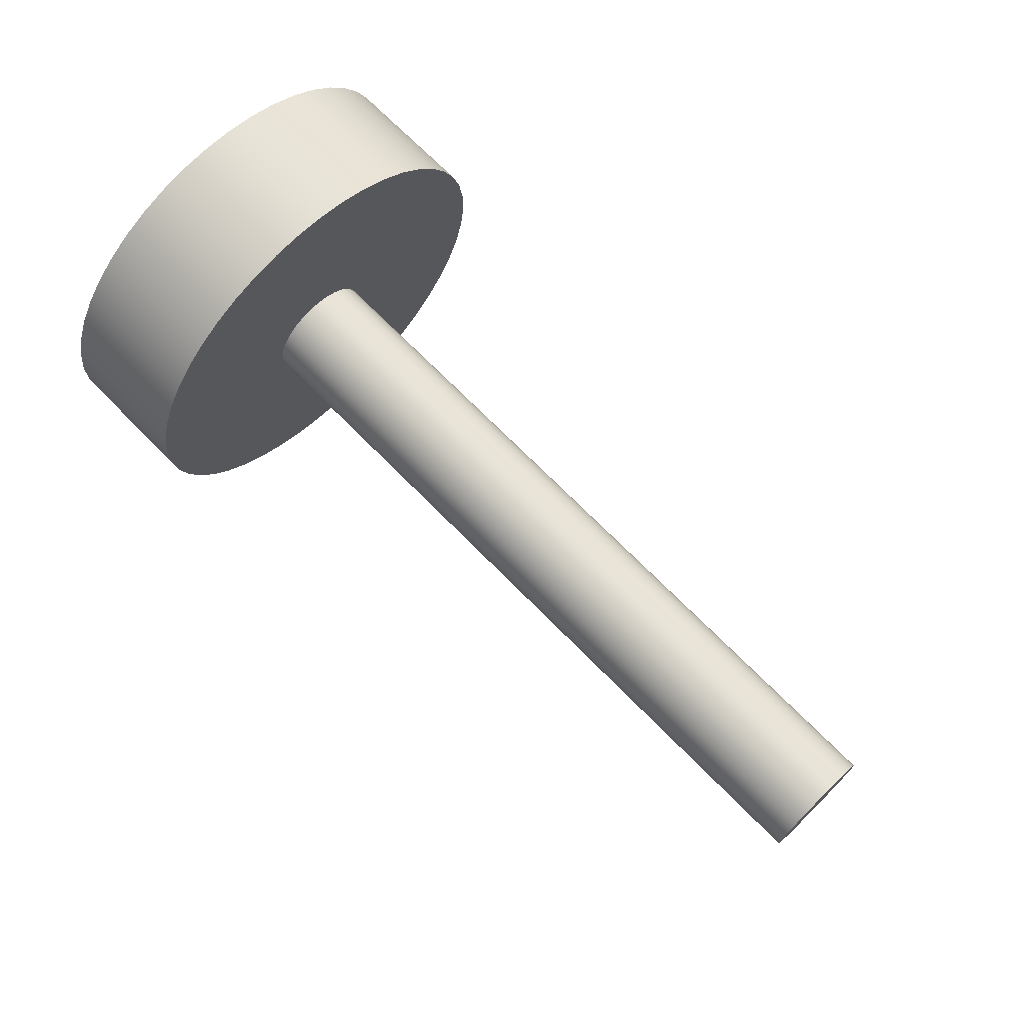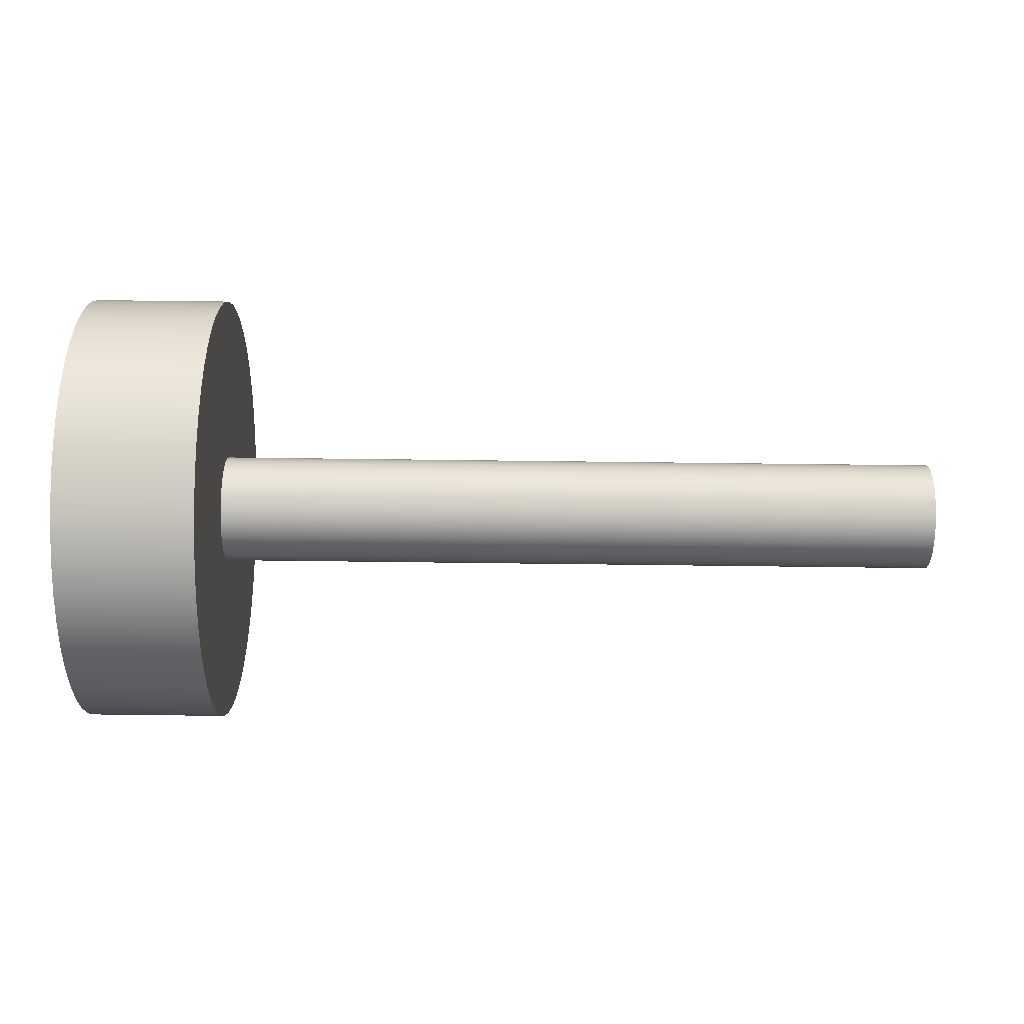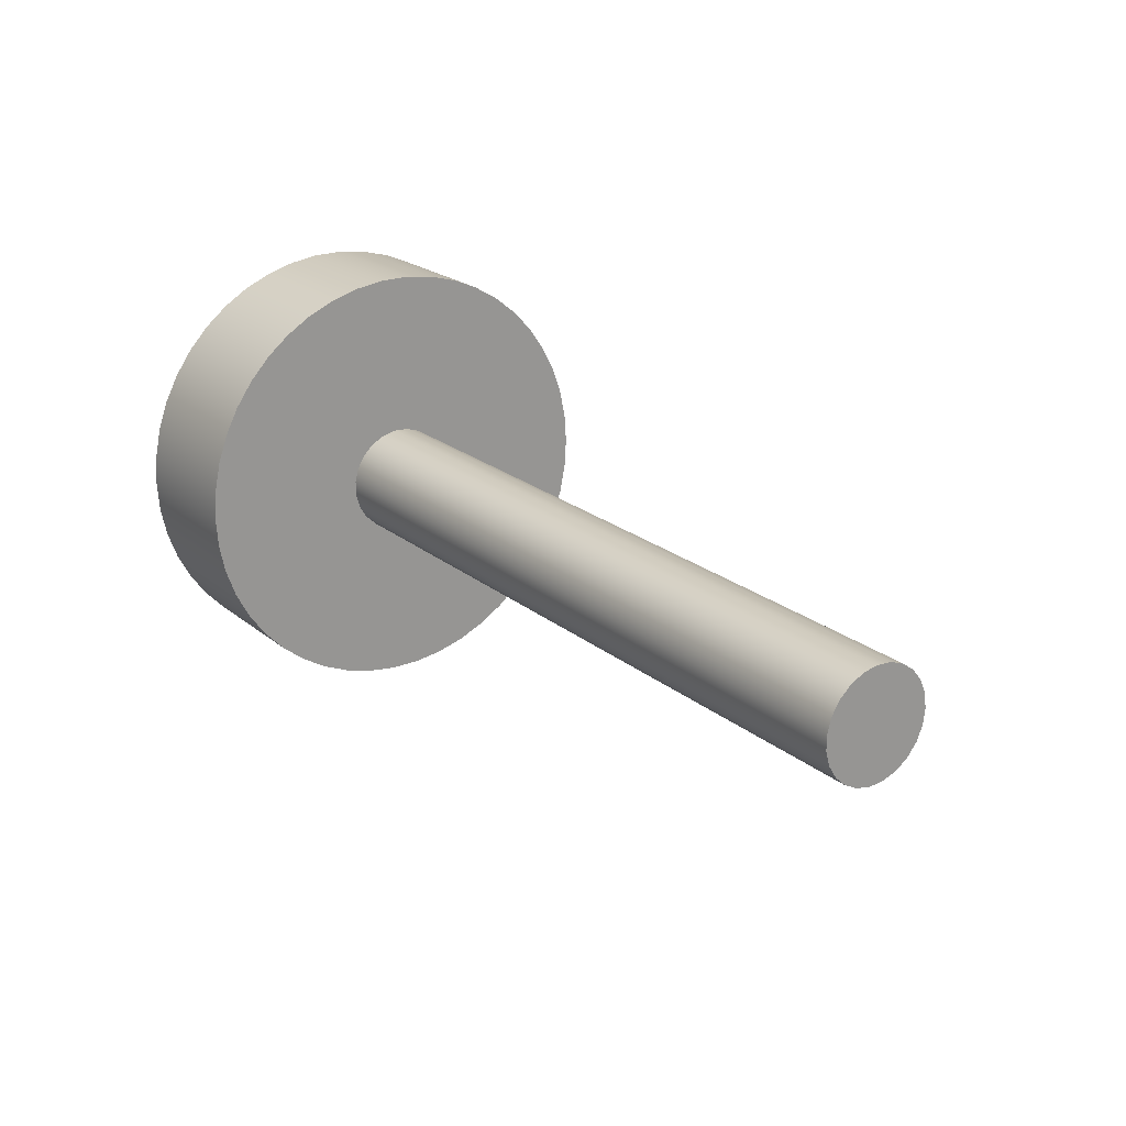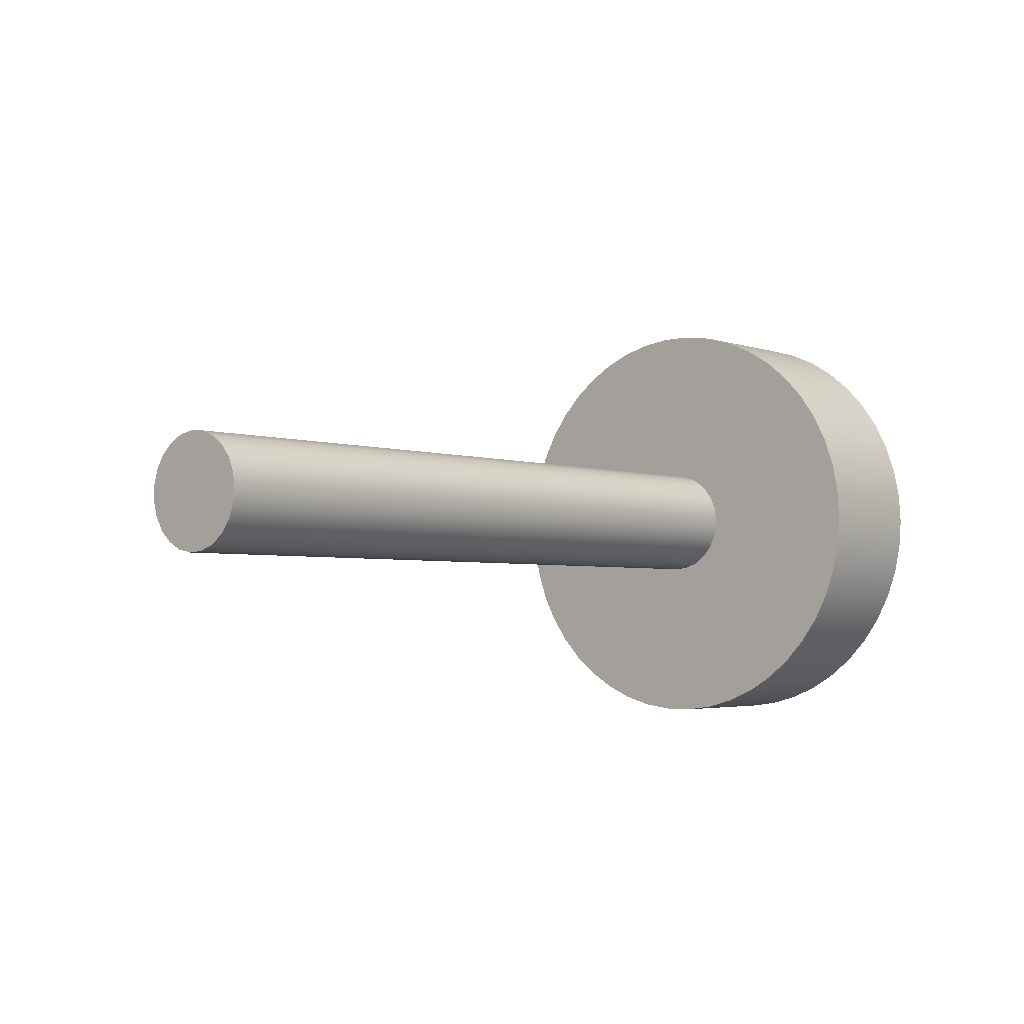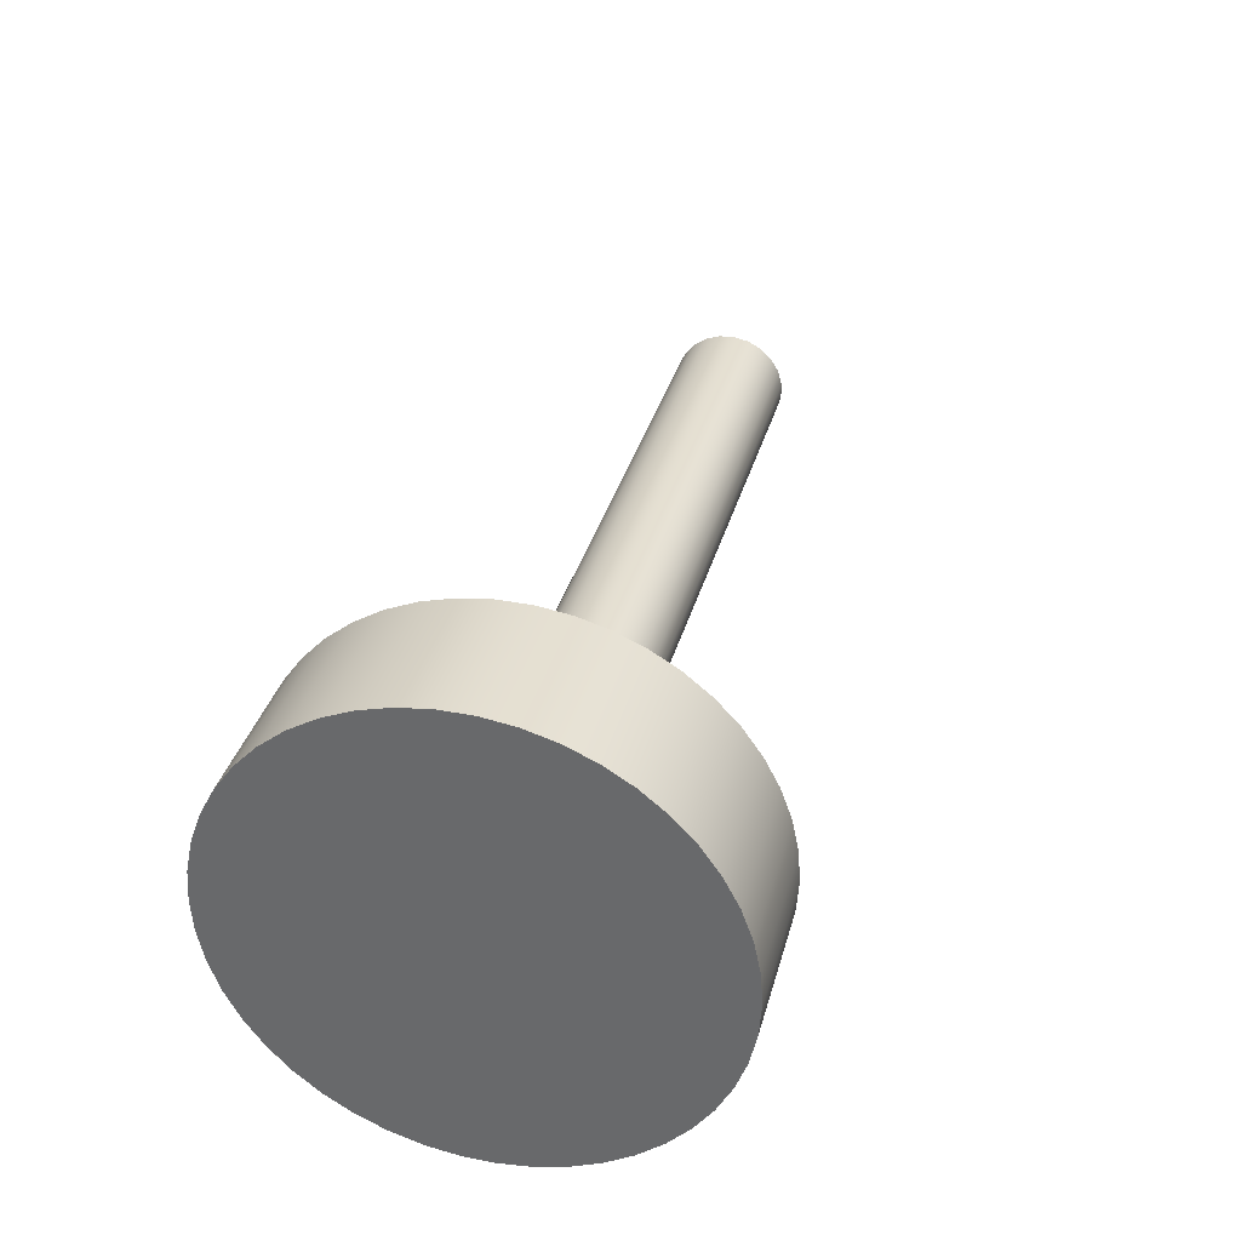
<metadata>
{"format":"obj","ext":"obj","renderer":"f3d","projection":"perspective","resolution":1024,"background":"white","views":[{"elev":70.9,"azim":-134.5,"up":"+Z"},{"elev":70.1,"azim":-179.3,"up":"+Y"},{"elev":21.7,"azim":-125.5,"up":"+Y"},{"elev":-3.2,"azim":-49.6,"up":"+Y"},{"elev":34.8,"azim":104.7,"up":"+Y"}]}
</metadata>
<code>
v 1.35 -4.899e-17 0.4
v 1.35 0.05447 0.3963
v 1.35 0.1079 0.3852
v 1.35 0.1594 0.3669
v 1.35 0.2078 0.3418
v 1.35 0.2524 0.3103
v 1.35 0.2923 0.273
v 1.35 0.3268 0.2307
v 1.35 0.3552 0.184
v 1.35 0.3769 0.134
v 1.35 0.3916 0.08138
v 1.35 0.3991 0.0273
v 1.35 0.3991 -0.0273
v 1.35 0.3916 -0.08138
v 1.35 0.3769 -0.134
v 1.35 0.3552 -0.184
v 1.35 0.3268 -0.2307
v 1.35 0.2923 -0.273
v 1.35 0.2524 -0.3103
v 1.35 0.2078 -0.3418
v 1.35 0.1594 -0.3669
v 1.35 0.1079 -0.3852
v 1.35 0.05447 -0.3963
v 1.35 0 -0.4
v 1.35 -0.05447 -0.3963
v 1.35 -0.1079 -0.3852
v 1.35 -0.1594 -0.3669
v 1.35 -0.2078 -0.3418
v 1.35 -0.2524 -0.3103
v 1.35 -0.2923 -0.273
v 1.35 -0.3268 -0.2307
v 1.35 -0.3552 -0.184
v 1.35 -0.3769 -0.134
v 1.35 -0.3916 -0.08138
v 1.35 -0.3991 -0.0273
v 1.35 -0.3991 0.0273
v 1.35 -0.3916 0.08138
v 1.35 -0.3769 0.134
v 1.35 -0.3552 0.184
v 1.35 -0.3268 0.2307
v 1.35 -0.2923 0.273
v 1.35 -0.2524 0.3103
v 1.35 -0.2078 0.3418
v 1.35 -0.1594 0.3669
v 1.35 -0.1079 0.3852
v 1.35 -0.05447 0.3963
v 1.35 -1.225e-17 0.1
v 1.35 -0.02698 0.09629
v 1.35 -0.05196 0.08544
v 1.35 -0.07308 0.06826
v 1.35 -0.08879 0.04601
v 1.35 -0.09791 0.02035
v 1.35 -0.09977 -0.006824
v 1.35 -0.09423 -0.03349
v 1.35 -0.0817 -0.05767
v 1.35 -0.06311 -0.07757
v 1.35 -0.03984 -0.09172
v 1.35 -0.01362 -0.09907
v 1.35 0.01362 -0.09907
v 1.35 0.03984 -0.09172
v 1.35 0.06311 -0.07757
v 1.35 0.0817 -0.05767
v 1.35 0.09423 -0.03349
v 1.35 0.09977 -0.006824
v 1.35 0.09791 0.02035
v 1.35 0.08879 0.04601
v 1.35 0.07308 0.06826
v 1.35 0.05196 0.08544
v 1.35 0.02698 0.09629
v 1.6 -4.899e-17 0.4
v 1.6 0.05447 0.3963
v 1.6 0.1079 0.3852
v 1.6 0.1594 0.3669
v 1.6 0.2078 0.3418
v 1.6 0.2524 0.3103
v 1.6 0.2923 0.273
v 1.6 0.3268 0.2307
v 1.6 0.3552 0.184
v 1.6 0.3769 0.134
v 1.6 0.3916 0.08138
v 1.6 0.3991 0.0273
v 1.6 0.3991 -0.0273
v 1.6 0.3916 -0.08138
v 1.6 0.3769 -0.134
v 1.6 0.3552 -0.184
v 1.6 0.3268 -0.2307
v 1.6 0.2923 -0.273
v 1.6 0.2524 -0.3103
v 1.6 0.2078 -0.3418
v 1.6 0.1594 -0.3669
v 1.6 0.1079 -0.3852
v 1.6 0.05447 -0.3963
v 1.6 0 -0.4
v 1.6 -0.05447 -0.3963
v 1.6 -0.1079 -0.3852
v 1.6 -0.1594 -0.3669
v 1.6 -0.2078 -0.3418
v 1.6 -0.2524 -0.3103
v 1.6 -0.2923 -0.273
v 1.6 -0.3268 -0.2307
v 1.6 -0.3552 -0.184
v 1.6 -0.3769 -0.134
v 1.6 -0.3916 -0.08138
v 1.6 -0.3991 -0.0273
v 1.6 -0.3991 0.0273
v 1.6 -0.3916 0.08138
v 1.6 -0.3769 0.134
v 1.6 -0.3552 0.184
v 1.6 -0.3268 0.2307
v 1.6 -0.2923 0.273
v 1.6 -0.2524 0.3103
v 1.6 -0.2078 0.3418
v 1.6 -0.1594 0.3669
v 1.6 -0.1079 0.3852
v 1.6 -0.05447 0.3963
v 1.35 -4.899e-17 0.4
v 1.35 -0.05447 0.3963
v 1.35 -0.1079 0.3852
v 1.35 -0.1594 0.3669
v 1.35 -0.2078 0.3418
v 1.35 -0.2524 0.3103
v 1.35 -0.2923 0.273
v 1.35 -0.3268 0.2307
v 1.35 -0.3552 0.184
v 1.35 -0.3769 0.134
v 1.35 -0.3916 0.08138
v 1.35 -0.3991 0.0273
v 1.35 -0.3991 -0.0273
v 1.35 -0.3916 -0.08138
v 1.35 -0.3769 -0.134
v 1.35 -0.3552 -0.184
v 1.35 -0.3268 -0.2307
v 1.35 -0.2923 -0.273
v 1.35 -0.2524 -0.3103
v 1.35 -0.2078 -0.3418
v 1.35 -0.1594 -0.3669
v 1.35 -0.1079 -0.3852
v 1.35 -0.05447 -0.3963
v 1.35 0 -0.4
v 1.35 0.05447 -0.3963
v 1.35 0.1079 -0.3852
v 1.35 0.1594 -0.3669
v 1.35 0.2078 -0.3418
v 1.35 0.2524 -0.3103
v 1.35 0.2923 -0.273
v 1.35 0.3268 -0.2307
v 1.35 0.3552 -0.184
v 1.35 0.3769 -0.134
v 1.35 0.3916 -0.08138
v 1.35 0.3991 -0.0273
v 1.35 0.3991 0.0273
v 1.35 0.3916 0.08138
v 1.35 0.3769 0.134
v 1.35 0.3552 0.184
v 1.35 0.3268 0.2307
v 1.35 0.2923 0.273
v 1.35 0.2524 0.3103
v 1.35 0.2078 0.3418
v 1.35 0.1594 0.3669
v 1.35 0.1079 0.3852
v 1.35 0.05447 0.3963
v 1.35 -4.899e-17 0.4
v 1.6 -4.899e-17 0.4
v 1.6 -4.899e-17 0.4
v 1.6 -0.05447 0.3963
v 1.6 -0.1079 0.3852
v 1.6 -0.1594 0.3669
v 1.6 -0.2078 0.3418
v 1.6 -0.2524 0.3103
v 1.6 -0.2923 0.273
v 1.6 -0.3268 0.2307
v 1.6 -0.3552 0.184
v 1.6 -0.3769 0.134
v 1.6 -0.3916 0.08138
v 1.6 -0.3991 0.0273
v 1.6 -0.3991 -0.0273
v 1.6 -0.3916 -0.08138
v 1.6 -0.3769 -0.134
v 1.6 -0.3552 -0.184
v 1.6 -0.3268 -0.2307
v 1.6 -0.2923 -0.273
v 1.6 -0.2524 -0.3103
v 1.6 -0.2078 -0.3418
v 1.6 -0.1594 -0.3669
v 1.6 -0.1079 -0.3852
v 1.6 -0.05447 -0.3963
v 1.6 0 -0.4
v 1.6 0.05447 -0.3963
v 1.6 0.1079 -0.3852
v 1.6 0.1594 -0.3669
v 1.6 0.2078 -0.3418
v 1.6 0.2524 -0.3103
v 1.6 0.2923 -0.273
v 1.6 0.3268 -0.2307
v 1.6 0.3552 -0.184
v 1.6 0.3769 -0.134
v 1.6 0.3916 -0.08138
v 1.6 0.3991 -0.0273
v 1.6 0.3991 0.0273
v 1.6 0.3916 0.08138
v 1.6 0.3769 0.134
v 1.6 0.3552 0.184
v 1.6 0.3268 0.2307
v 1.6 0.2923 0.273
v 1.6 0.2524 0.3103
v 1.6 0.2078 0.3418
v 1.6 0.1594 0.3669
v 1.6 0.1079 0.3852
v 1.6 0.05447 0.3963
v 1.35 -1.225e-17 0.1
v 1.35 0.02698 0.09629
v 1.35 0.05196 0.08544
v 1.35 0.07308 0.06826
v 1.35 0.08879 0.04601
v 1.35 0.09791 0.02035
v 1.35 0.09977 -0.006824
v 1.35 0.09423 -0.03349
v 1.35 0.0817 -0.05767
v 1.35 0.06311 -0.07757
v 1.35 0.03984 -0.09172
v 1.35 0.01362 -0.09907
v 1.35 -0.01362 -0.09907
v 1.35 -0.03984 -0.09172
v 1.35 -0.06311 -0.07757
v 1.35 -0.0817 -0.05767
v 1.35 -0.09423 -0.03349
v 1.35 -0.09977 -0.006824
v 1.35 -0.09791 0.02035
v 1.35 -0.08879 0.04601
v 1.35 -0.07308 0.06826
v 1.35 -0.05196 0.08544
v 1.35 -0.02698 0.09629
v 0 -1.225e-17 0.1
v 0 -0.02698 0.09629
v 0 -0.05196 0.08544
v 0 -0.07308 0.06826
v 0 -0.08879 0.04601
v 0 -0.09791 0.02035
v 0 -0.09977 -0.006824
v 0 -0.09423 -0.03349
v 0 -0.0817 -0.05767
v 0 -0.06311 -0.07757
v 0 -0.03984 -0.09172
v 0 -0.01362 -0.09907
v 0 0.01362 -0.09907
v 0 0.03984 -0.09172
v 0 0.06311 -0.07757
v 0 0.0817 -0.05767
v 0 0.09423 -0.03349
v 0 0.09977 -0.006824
v 0 0.09791 0.02035
v 0 0.08879 0.04601
v 0 0.07308 0.06826
v 0 0.05196 0.08544
v 0 0.02698 0.09629
v 0 -1.225e-17 0.1
v 1.35 -1.225e-17 0.1
v 0 -1.225e-17 0.1
v 0 0.02698 0.09629
v 0 0.05196 0.08544
v 0 0.07308 0.06826
v 0 0.08879 0.04601
v 0 0.09791 0.02035
v 0 0.09977 -0.006824
v 0 0.09423 -0.03349
v 0 0.0817 -0.05767
v 0 0.06311 -0.07757
v 0 0.03984 -0.09172
v 0 0.01362 -0.09907
v 0 -0.01362 -0.09907
v 0 -0.03984 -0.09172
v 0 -0.06311 -0.07757
v 0 -0.0817 -0.05767
v 0 -0.09423 -0.03349
v 0 -0.09977 -0.006824
v 0 -0.09791 0.02035
v 0 -0.08879 0.04601
v 0 -0.07308 0.06826
v 0 -0.05196 0.08544
v 0 -0.02698 0.09629
g 37db0210-e29d-11ea-af10-54bf646e7e1f
f 46 1 47
f 47 1 2
f 47 2 69
f 69 2 3
f 69 3 4
f 69 4 68
f 68 4 5
f 68 5 6
f 68 6 67
f 67 6 7
f 67 7 8
f 67 8 66
f 66 8 9
f 66 9 10
f 66 10 65
f 65 10 11
f 65 11 12
f 65 12 64
f 64 12 13
f 64 13 14
f 64 14 63
f 63 14 15
f 63 15 16
f 63 16 62
f 62 16 17
f 62 17 18
f 62 18 61
f 61 18 19
f 61 19 20
f 61 20 60
f 60 20 21
f 60 21 22
f 60 22 59
f 59 22 23
f 59 23 24
f 59 24 58
f 58 24 25
f 58 25 26
f 58 26 57
f 57 26 27
f 57 27 28
f 57 28 56
f 56 28 29
f 56 29 30
f 56 30 55
f 55 30 31
f 55 31 32
f 55 32 54
f 54 32 33
f 54 33 34
f 54 34 53
f 53 34 35
f 53 35 36
f 53 36 52
f 52 36 37
f 52 37 38
f 52 38 51
f 51 38 39
f 51 39 40
f 51 40 50
f 50 40 41
f 50 41 42
f 50 42 49
f 49 42 43
f 49 43 44
f 49 44 48
f 48 44 45
f 48 45 46
f 48 46 47
g 37de365c-e29d-11ea-8c5b-54bf646e7e1f
f 71 161 70
f 70 161 162
f 163 116 115
f 115 116 117
f 115 117 114
f 114 117 118
f 114 118 113
f 113 118 119
f 113 119 112
f 112 119 120
f 112 120 111
f 111 120 121
f 111 121 110
f 110 121 122
f 110 122 109
f 109 122 123
f 109 123 108
f 108 123 124
f 108 124 107
f 107 124 125
f 107 125 106
f 106 125 126
f 106 126 105
f 105 126 127
f 105 127 104
f 104 127 128
f 104 128 103
f 103 128 129
f 103 129 102
f 102 129 130
f 102 130 101
f 101 130 131
f 101 131 100
f 100 131 132
f 100 132 99
f 99 132 133
f 99 133 98
f 98 133 134
f 98 134 97
f 97 134 135
f 97 135 96
f 96 135 136
f 96 136 95
f 95 136 137
f 95 137 94
f 94 137 138
f 94 138 93
f 93 138 139
f 93 139 92
f 92 139 140
f 92 140 91
f 91 140 141
f 91 141 90
f 90 141 142
f 90 142 89
f 89 142 143
f 89 143 88
f 88 143 144
f 88 144 87
f 87 144 145
f 87 145 86
f 86 145 146
f 86 146 85
f 85 146 147
f 85 147 84
f 84 147 148
f 84 148 83
f 83 148 149
f 83 149 82
f 82 149 150
f 82 150 81
f 81 150 151
f 81 151 80
f 80 151 152
f 80 152 79
f 79 152 153
f 79 153 78
f 78 153 154
f 78 154 77
f 77 154 155
f 77 155 76
f 76 155 156
f 76 156 75
f 75 156 157
f 75 157 74
f 74 157 158
f 74 158 73
f 73 158 159
f 73 159 72
f 72 159 160
f 72 160 71
f 71 160 161
g 37e191c0-e29d-11ea-9eff-54bf646e7e1f
f 165 186 164
f 164 186 187
f 164 187 209
f 209 187 188
f 209 188 208
f 208 188 189
f 208 189 207
f 207 189 190
f 207 190 206
f 206 190 191
f 206 191 205
f 205 191 192
f 205 192 204
f 204 192 193
f 204 193 203
f 203 193 194
f 203 194 202
f 202 194 195
f 202 195 201
f 201 195 196
f 201 196 200
f 200 196 197
f 200 197 199
f 199 197 198
f 186 165 185
f 185 165 166
f 185 166 184
f 184 166 167
f 184 167 183
f 183 167 168
f 183 168 182
f 182 168 169
f 182 169 181
f 181 169 170
f 181 170 180
f 180 170 171
f 180 171 179
f 179 171 172
f 179 172 178
f 178 172 173
f 178 173 177
f 177 173 174
f 177 174 176
f 176 174 175
g 375382b4-e29d-11ea-96a4-54bf646e7e1f
f 211 255 210
f 210 255 256
f 257 233 232
f 232 233 234
f 232 234 231
f 231 234 235
f 231 235 230
f 230 235 236
f 230 236 229
f 229 236 237
f 229 237 228
f 228 237 238
f 228 238 227
f 227 238 239
f 227 239 226
f 226 239 240
f 226 240 225
f 225 240 241
f 225 241 224
f 224 241 242
f 224 242 223
f 223 242 243
f 223 243 222
f 222 243 244
f 222 244 221
f 221 244 245
f 221 245 220
f 220 245 246
f 220 246 219
f 219 246 247
f 219 247 218
f 218 247 248
f 218 248 217
f 217 248 249
f 217 249 216
f 216 249 250
f 216 250 215
f 215 250 251
f 215 251 214
f 214 251 252
f 214 252 213
f 213 252 253
f 213 253 212
f 212 253 254
f 212 254 211
f 211 254 255
g 375b23d8-e29d-11ea-a152-54bf646e7e1f
f 259 269 258
f 258 269 270
f 258 270 280
f 280 270 271
f 280 271 279
f 279 271 272
f 279 272 278
f 278 272 273
f 278 273 277
f 277 273 274
f 277 274 276
f 276 274 275
f 269 259 268
f 268 259 260
f 268 260 267
f 267 260 261
f 267 261 266
f 266 261 262
f 266 262 265
f 265 262 263
f 265 263 264

</code>
